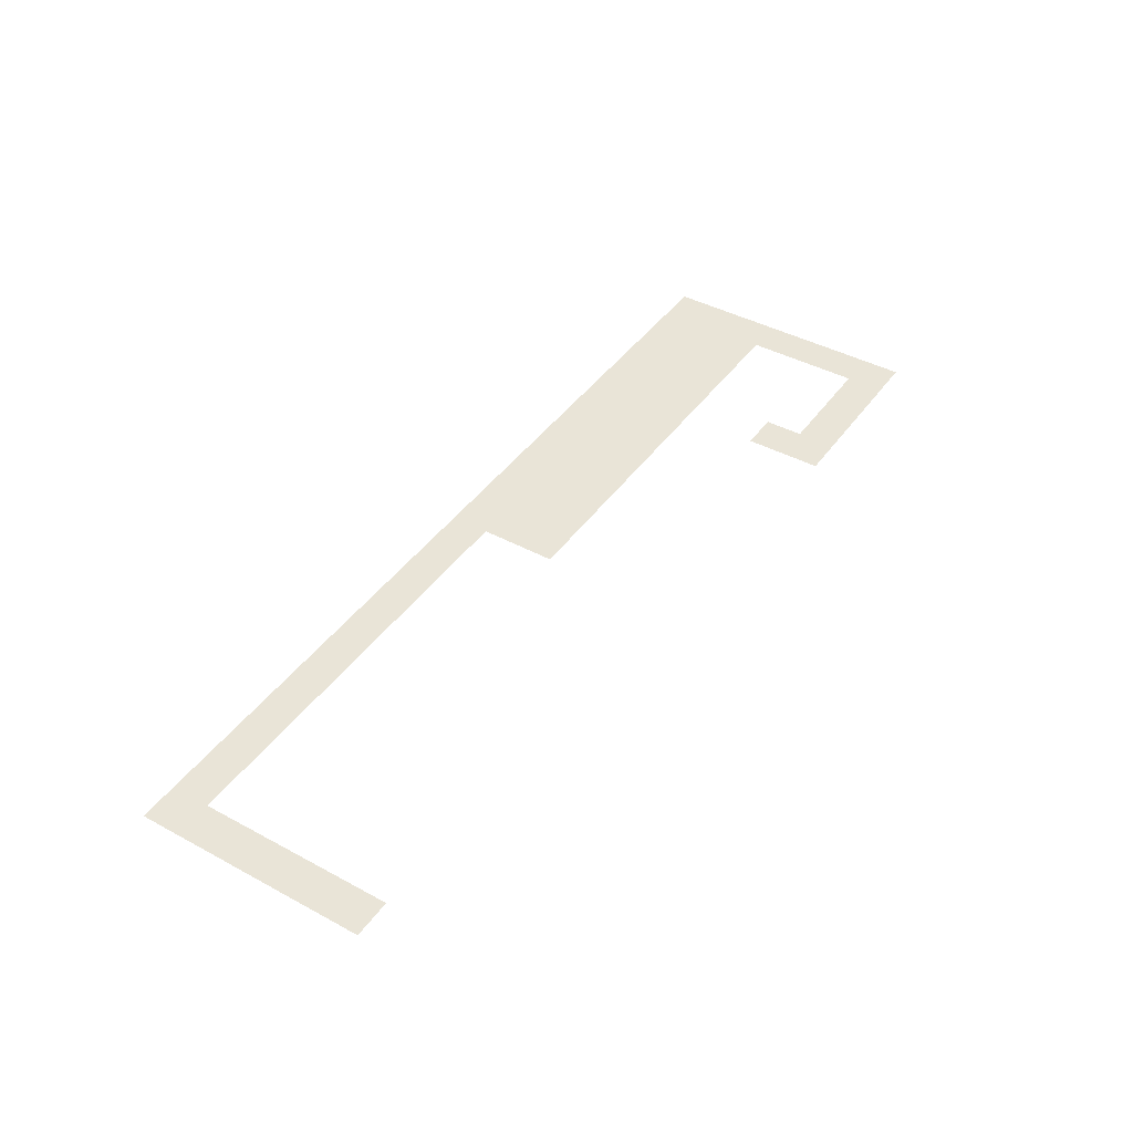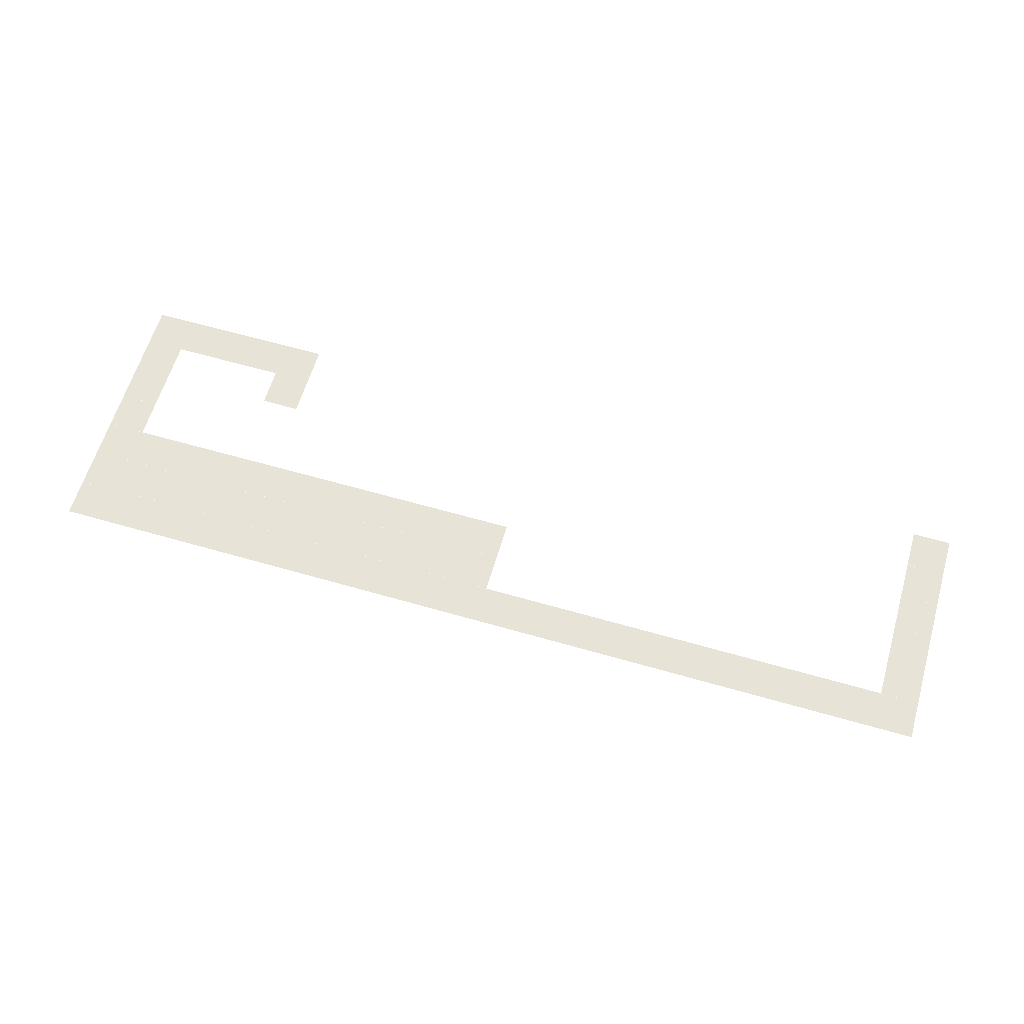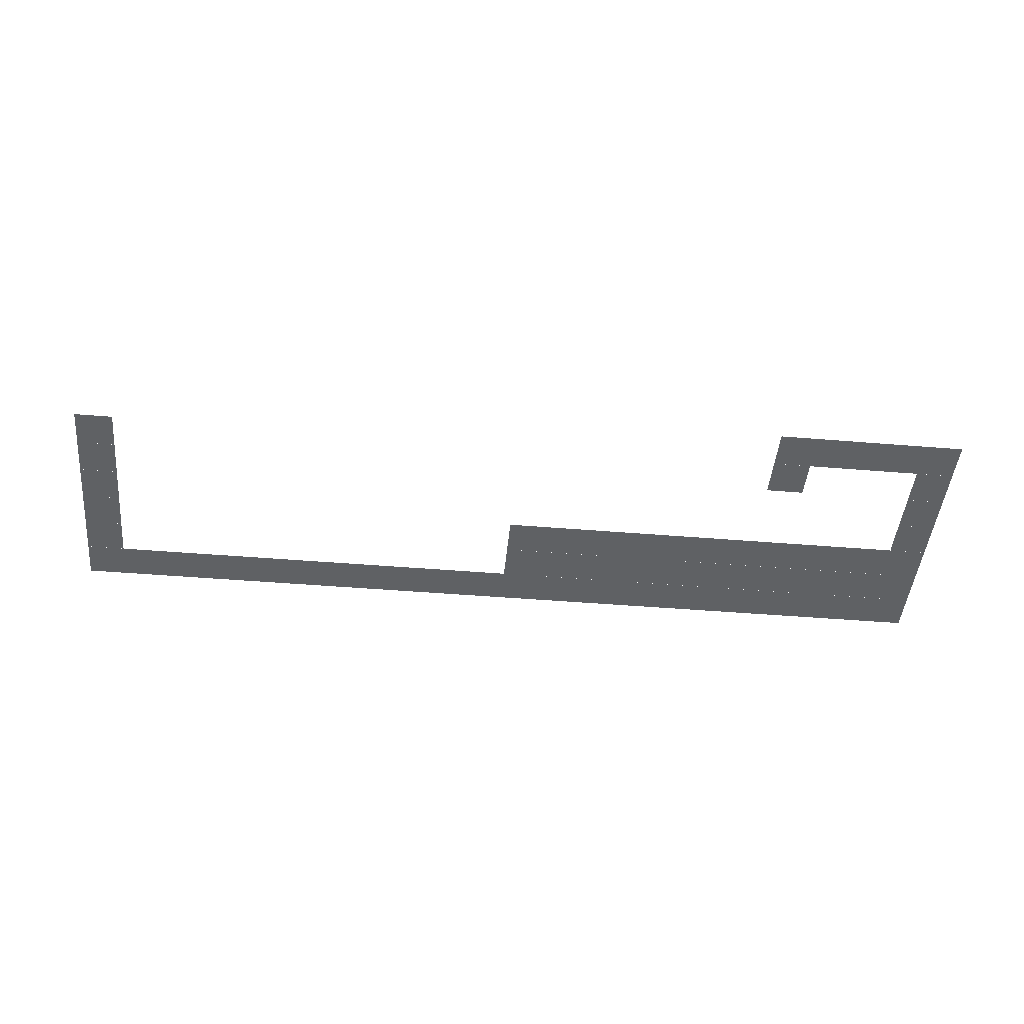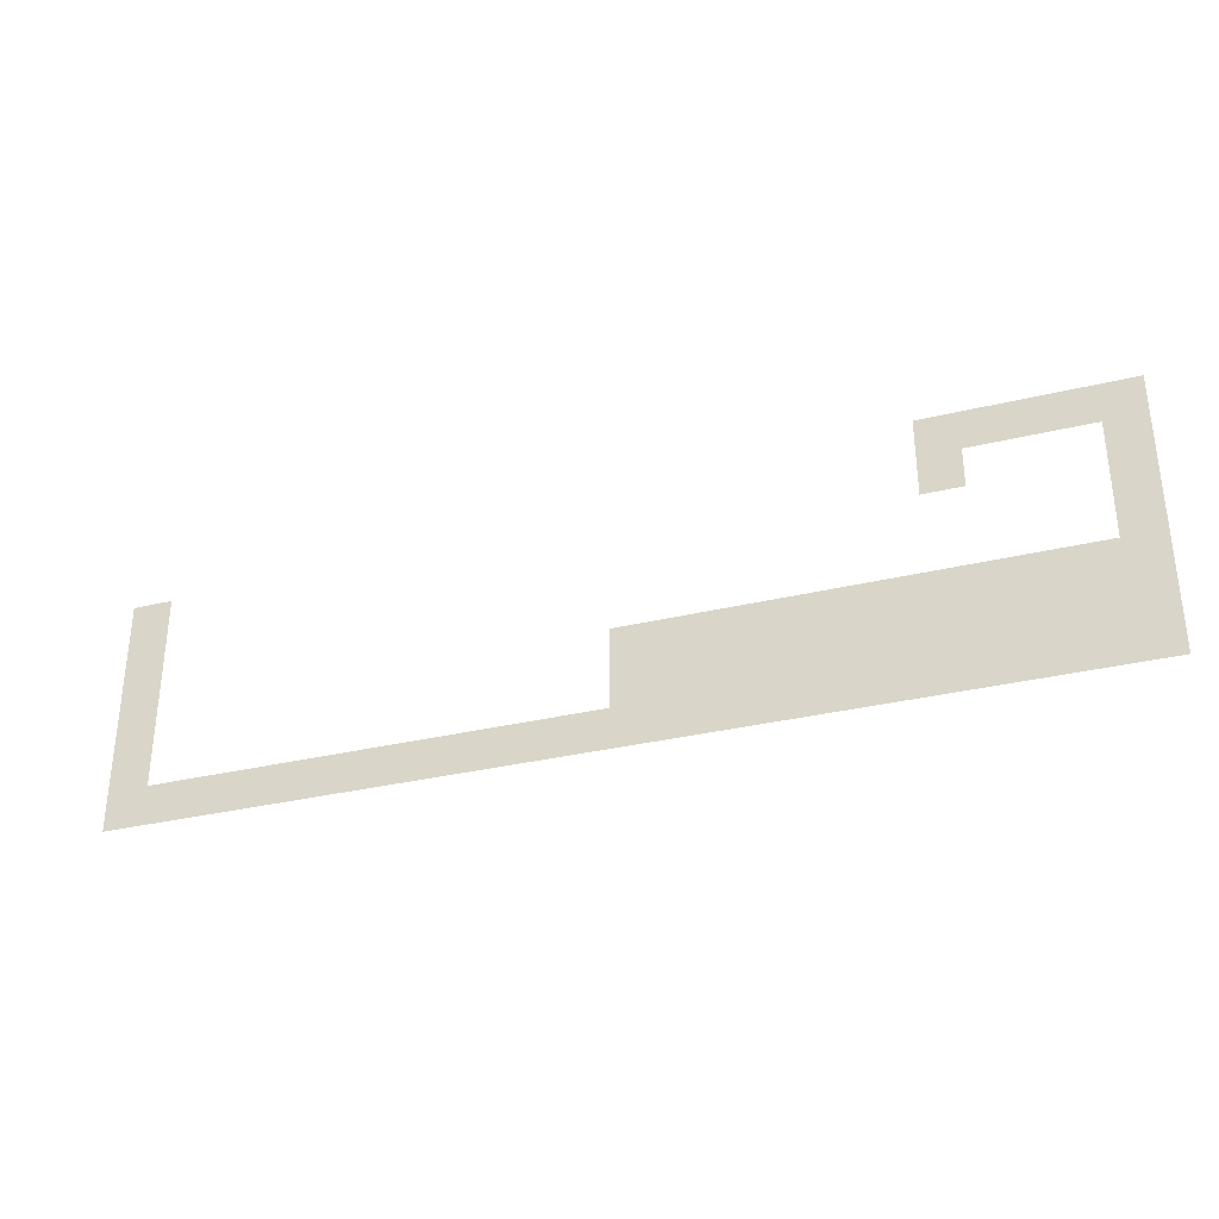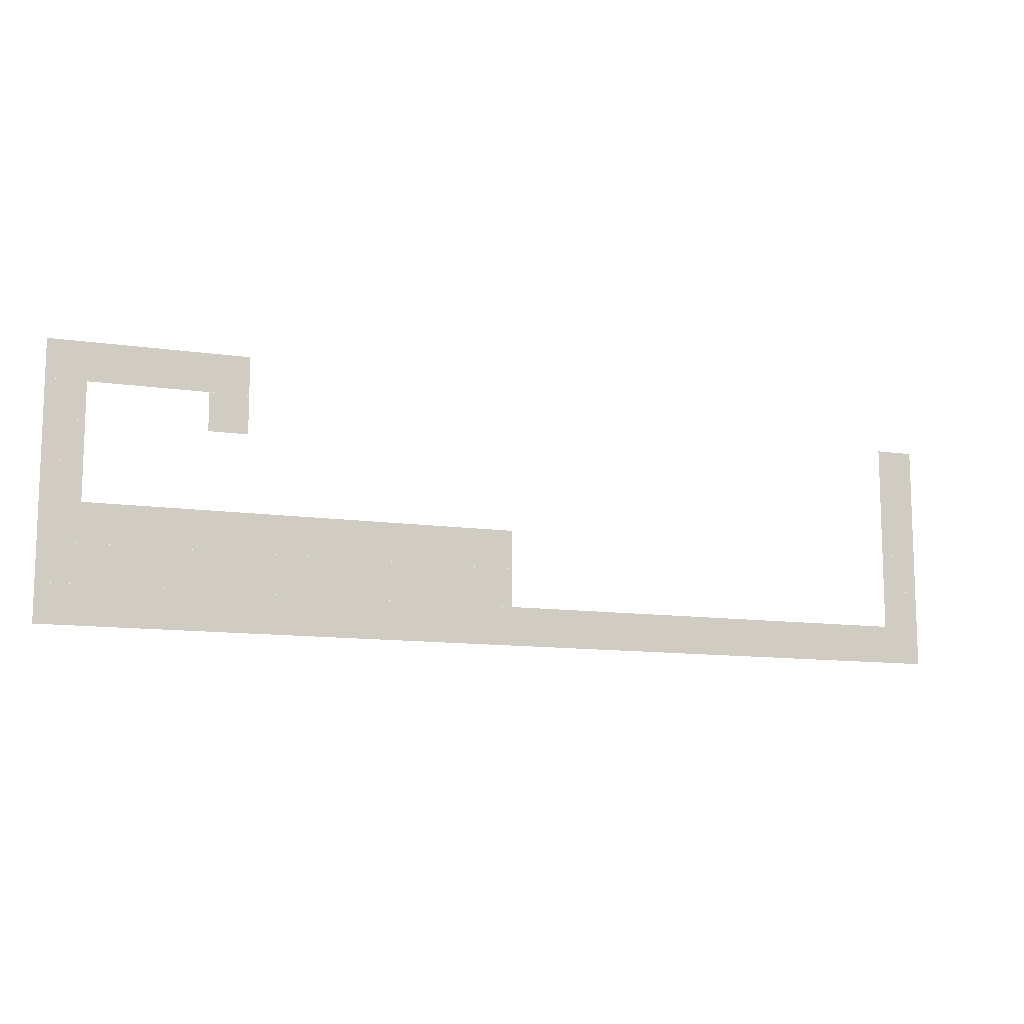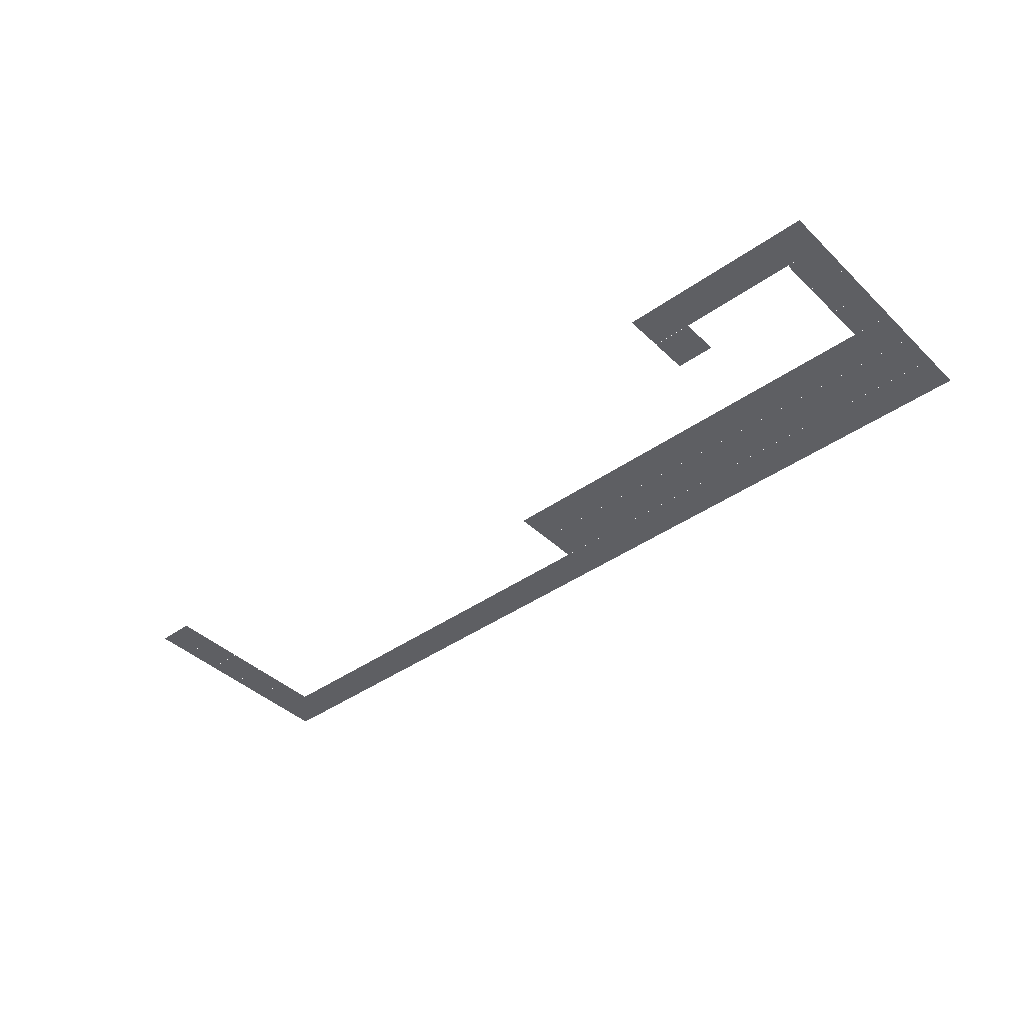
<metadata>
{"format":"obj","ext":"obj","renderer":"f3d","projection":"perspective","resolution":1024,"background":"white","views":[{"elev":42.8,"azim":122.8,"up":"+Z"},{"elev":61.5,"azim":16.4,"up":"+Z"},{"elev":-46.3,"azim":174.6,"up":"+Z"},{"elev":-33.0,"azim":-161.6,"up":"+Y"},{"elev":-11.5,"azim":-19.6,"up":"+Y"},{"elev":-40.9,"azim":-139.1,"up":"+Z"}]}
</metadata>
<code>
v -304 -416 -0.7812
v -320 -416 -0.7812
v -320 -400 -0.7812
v -304 -400 -0.7812
v -336 -416 -0.7812
v -336 -400 -0.7812
v -352 -416 -0.7812
v -352 -400 -0.7812
v -368 -416 -0.7812
v -368 -400 -0.7812
v -384 -416 -0.7812
v -384 -400 -0.7812
v 0 -432 -0.8125
v -16 -432 -0.8125
v -16 -416 -0.8125
v 0 -416 -0.8125
v -304 -432 -0.8125
v -320 -432 -0.8125
v -320 -416 -0.8125
v -304 -416 -0.8125
v -368 -432 -0.8125
v -384 -432 -0.8125
v -384 -416 -0.8125
v -368 -416 -0.8125
v 0 -448 -0.8438
v -16 -448 -0.8438
v -16 -432 -0.8438
v 0 -432 -0.8438
v -368 -448 -0.8438
v -384 -448 -0.8438
v -384 -432 -0.8438
v -368 -432 -0.8438
v 0 -464 -0.875
v -16 -464 -0.875
v -16 -448 -0.875
v 0 -448 -0.875
v -368 -464 -0.875
v -384 -464 -0.875
v -384 -448 -0.875
v -368 -448 -0.875
v 0 -480 -0.9062
v -16 -480 -0.9062
v -16 -464 -0.9062
v 0 -464 -0.9062
v -192 -480 -0.9062
v -208 -480 -0.9062
v -208 -464 -0.9062
v -192 -464 -0.9062
v -224 -480 -0.9062
v -224 -464 -0.9062
v -240 -480 -0.9062
v -240 -464 -0.9062
v -256 -480 -0.9062
v -256 -464 -0.9062
v -272 -480 -0.9062
v -272 -464 -0.9062
v -288 -480 -0.9062
v -288 -464 -0.9062
v -304 -480 -0.9062
v -304 -464 -0.9062
v -320 -480 -0.9062
v -320 -464 -0.9062
v -336 -480 -0.9062
v -336 -464 -0.9062
v -352 -480 -0.9062
v -352 -464 -0.9062
v -368 -480 -0.9062
v -368 -464 -0.9062
v -384 -480 -0.9062
v -384 -464 -0.9062
v 0 -496 -0.9375
v -16 -496 -0.9375
v -16 -480 -0.9375
v 0 -480 -0.9375
v -192 -496 -0.9375
v -208 -496 -0.9375
v -208 -480 -0.9375
v -192 -480 -0.9375
v -224 -496 -0.9375
v -224 -480 -0.9375
v -240 -496 -0.9375
v -240 -480 -0.9375
v -256 -496 -0.9375
v -256 -480 -0.9375
v -272 -496 -0.9375
v -272 -480 -0.9375
v -288 -496 -0.9375
v -288 -480 -0.9375
v -304 -496 -0.9375
v -304 -480 -0.9375
v -320 -496 -0.9375
v -320 -480 -0.9375
v -336 -496 -0.9375
v -336 -480 -0.9375
v -352 -496 -0.9375
v -352 -480 -0.9375
v -368 -496 -0.9375
v -368 -480 -0.9375
v -384 -496 -0.9375
v -384 -480 -0.9375
v 0 -512 -0.9688
v -16 -512 -0.9688
v -16 -496 -0.9688
v 0 -496 -0.9688
v -32 -512 -0.9688
v -32 -496 -0.9688
v -48 -512 -0.9688
v -48 -496 -0.9688
v -64 -512 -0.9688
v -64 -496 -0.9688
v -80 -512 -0.9688
v -80 -496 -0.9688
v -96 -512 -0.9688
v -96 -496 -0.9688
v -112 -512 -0.9688
v -112 -496 -0.9688
v -128 -512 -0.9688
v -128 -496 -0.9688
v -144 -512 -0.9688
v -144 -496 -0.9688
v -160 -512 -0.9688
v -160 -496 -0.9688
v -176 -512 -0.9688
v -176 -496 -0.9688
v -192 -512 -0.9688
v -192 -496 -0.9688
v -208 -512 -0.9688
v -208 -496 -0.9688
v -224 -512 -0.9688
v -224 -496 -0.9688
v -240 -512 -0.9688
v -240 -496 -0.9688
v -256 -512 -0.9688
v -256 -496 -0.9688
v -272 -512 -0.9688
v -272 -496 -0.9688
v -288 -512 -0.9688
v -288 -496 -0.9688
v -304 -512 -0.9688
v -304 -496 -0.9688
v -320 -512 -0.9688
v -320 -496 -0.9688
v -336 -512 -0.9688
v -336 -496 -0.9688
v -352 -512 -0.9688
v -352 -496 -0.9688
v -368 -512 -0.9688
v -368 -496 -0.9688
v -384 -512 -0.9688
v -384 -496 -0.9688
g mesh_0001
f 1 2 3 4
f 2 5 6 3
f 5 7 8 6
f 7 9 10 8
f 9 11 12 10
f 13 14 15 16
f 17 18 19 20
f 21 22 23 24
f 25 26 27 28
f 29 30 31 32
f 33 34 35 36
f 37 38 39 40
f 41 42 43 44
f 45 46 47 48
f 46 49 50 47
f 49 51 52 50
f 51 53 54 52
f 53 55 56 54
f 55 57 58 56
f 57 59 60 58
f 59 61 62 60
f 61 63 64 62
f 63 65 66 64
f 65 67 68 66
f 67 69 70 68
f 71 72 73 74
f 75 76 77 78
f 76 79 80 77
f 79 81 82 80
f 81 83 84 82
f 83 85 86 84
f 85 87 88 86
f 87 89 90 88
f 89 91 92 90
f 91 93 94 92
f 93 95 96 94
f 95 97 98 96
f 97 99 100 98
f 101 102 103 104
f 102 105 106 103
f 105 107 108 106
f 107 109 110 108
f 109 111 112 110
f 111 113 114 112
f 113 115 116 114
f 115 117 118 116
f 117 119 120 118
f 119 121 122 120
f 121 123 124 122
f 123 125 126 124
f 125 127 128 126
f 127 129 130 128
f 129 131 132 130
f 131 133 134 132
f 133 135 136 134
f 135 137 138 136
f 137 139 140 138
f 139 141 142 140
f 141 143 144 142
f 143 145 146 144
f 145 147 148 146
f 147 149 150 148

</code>
